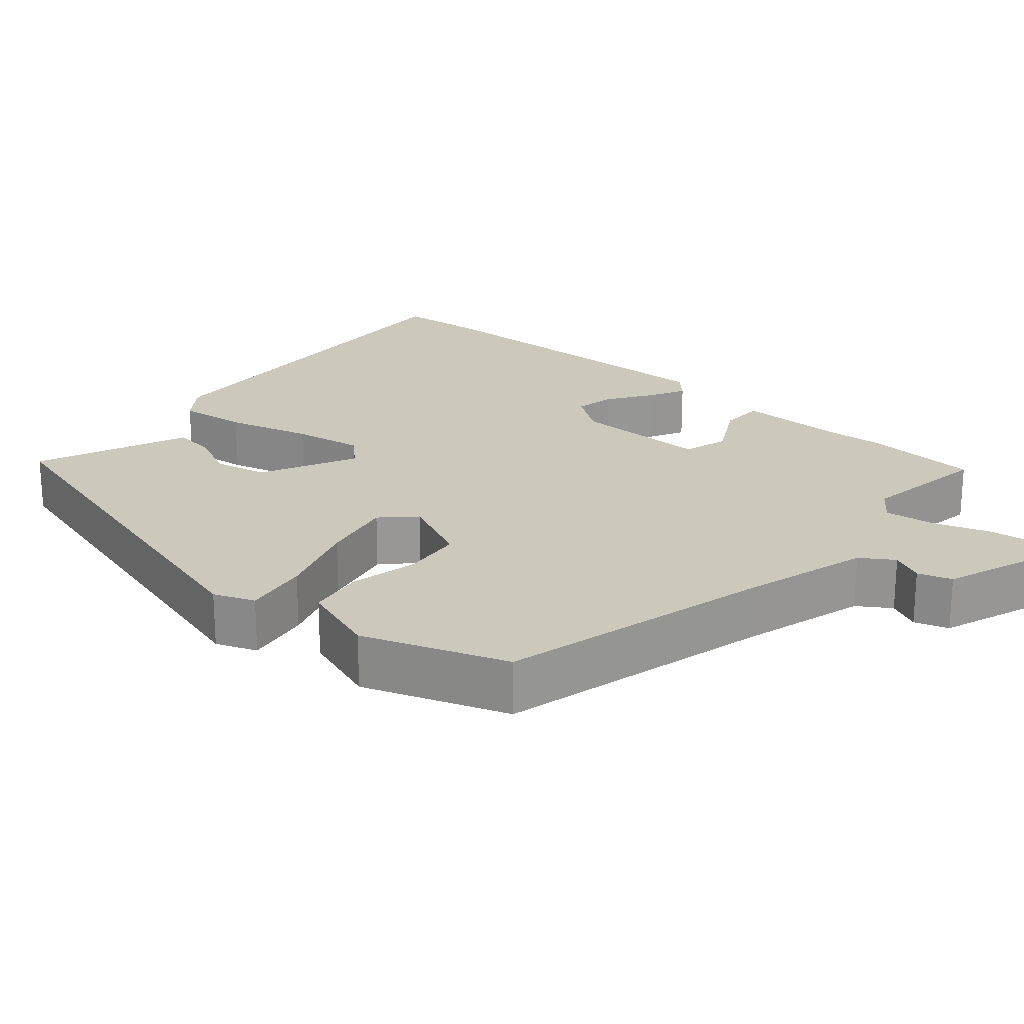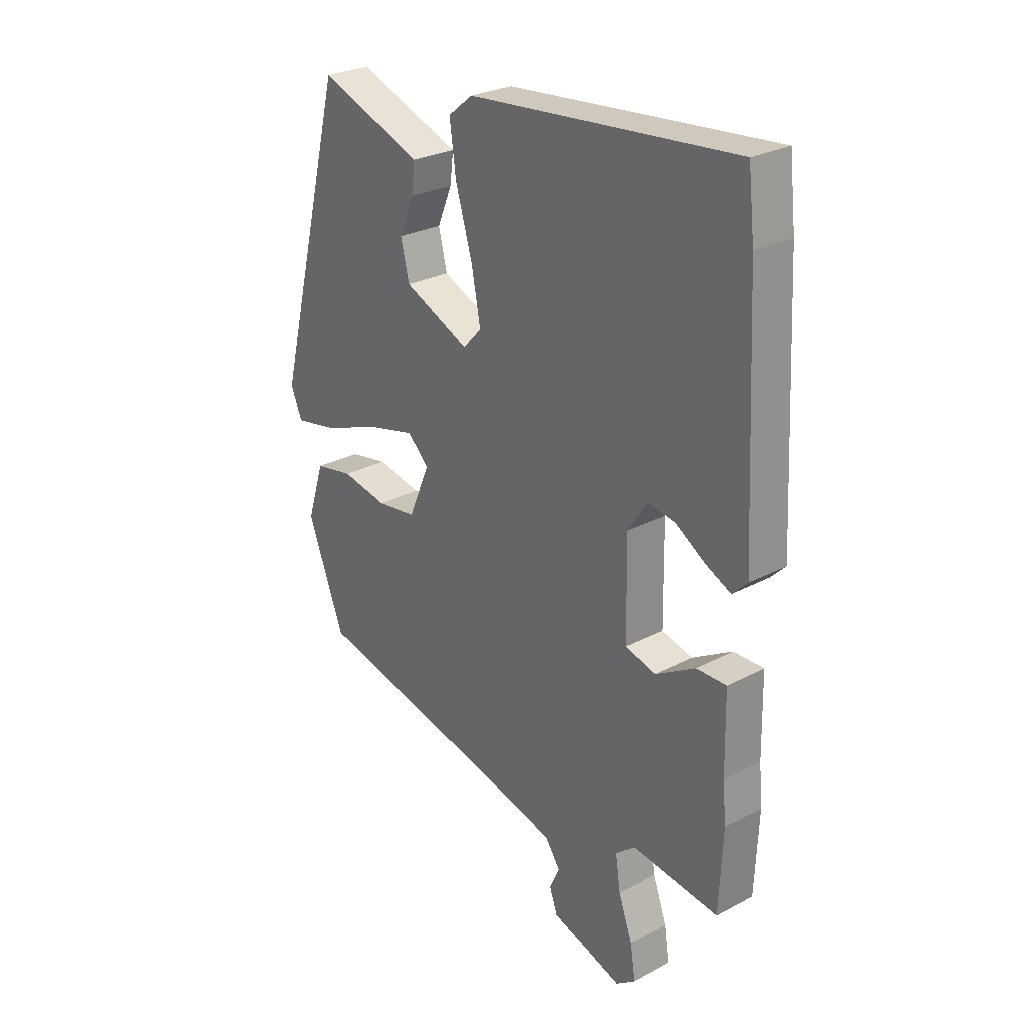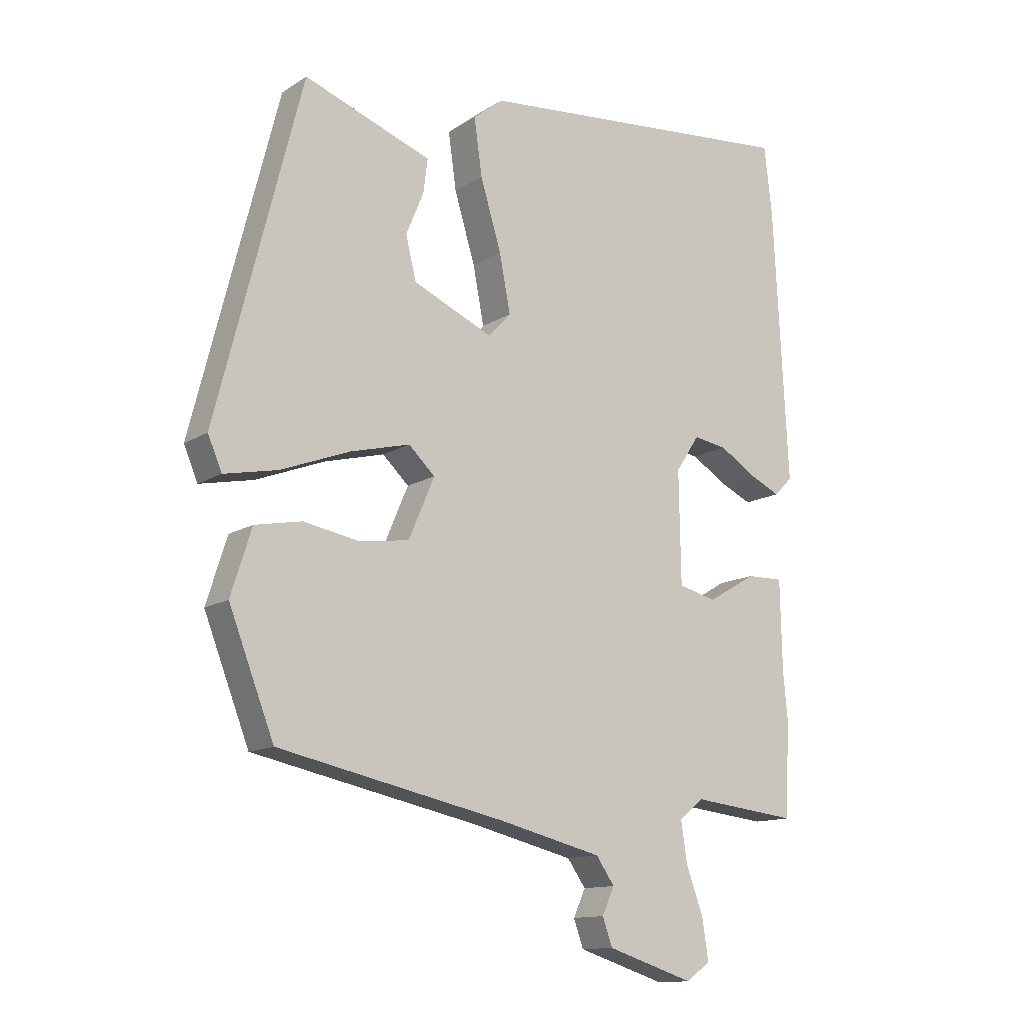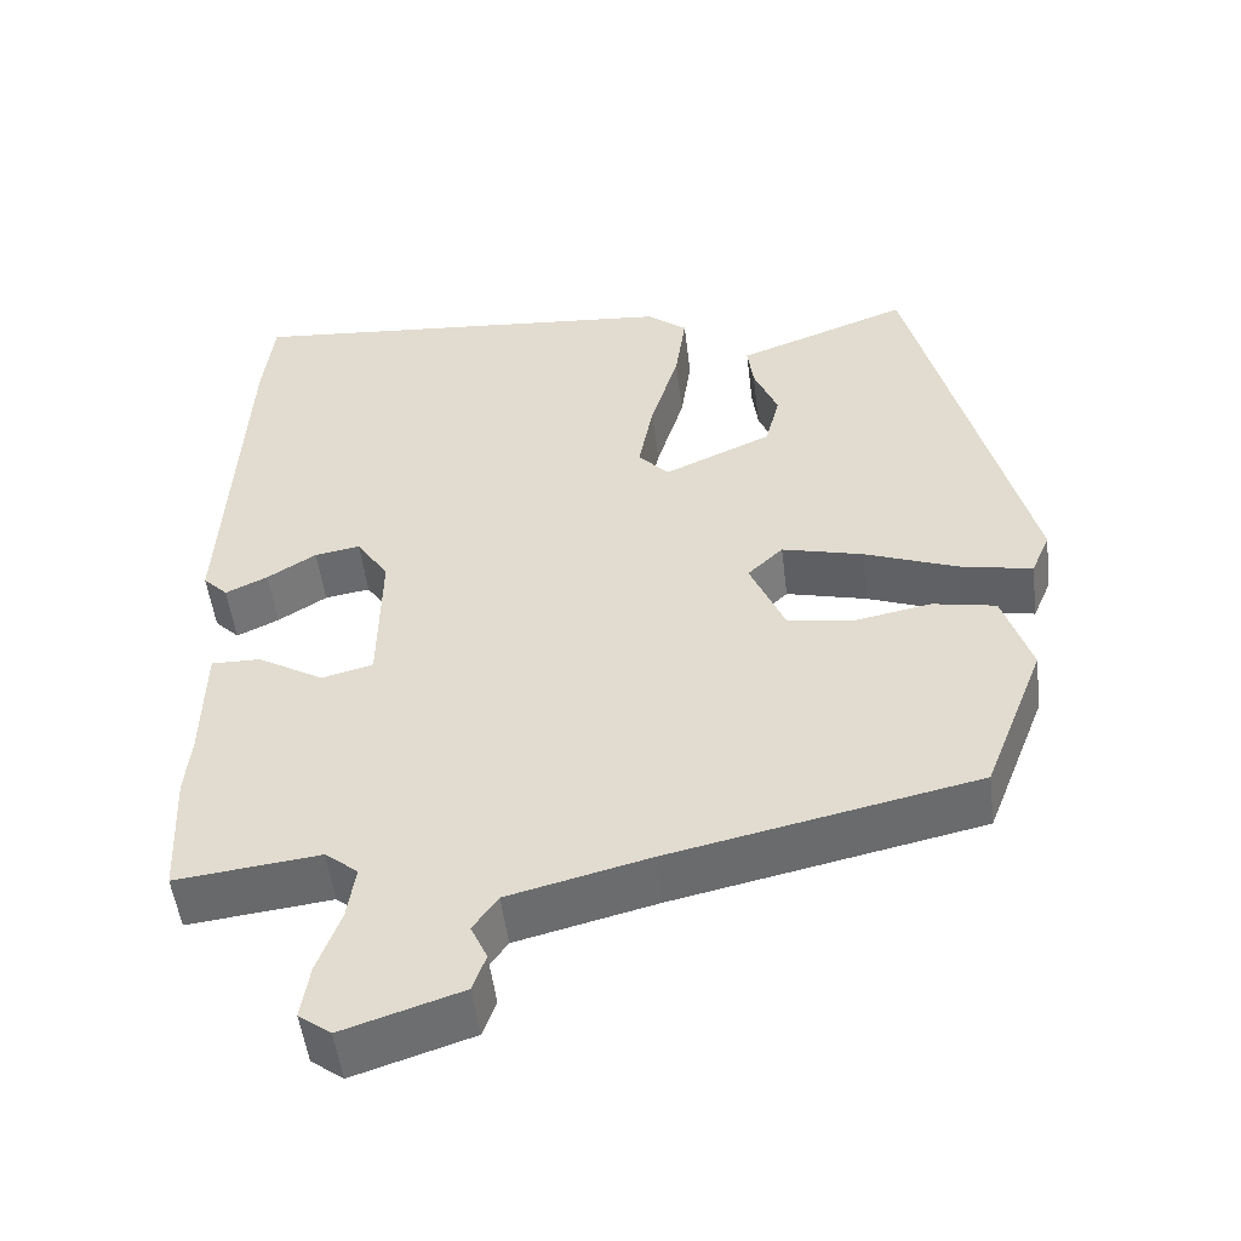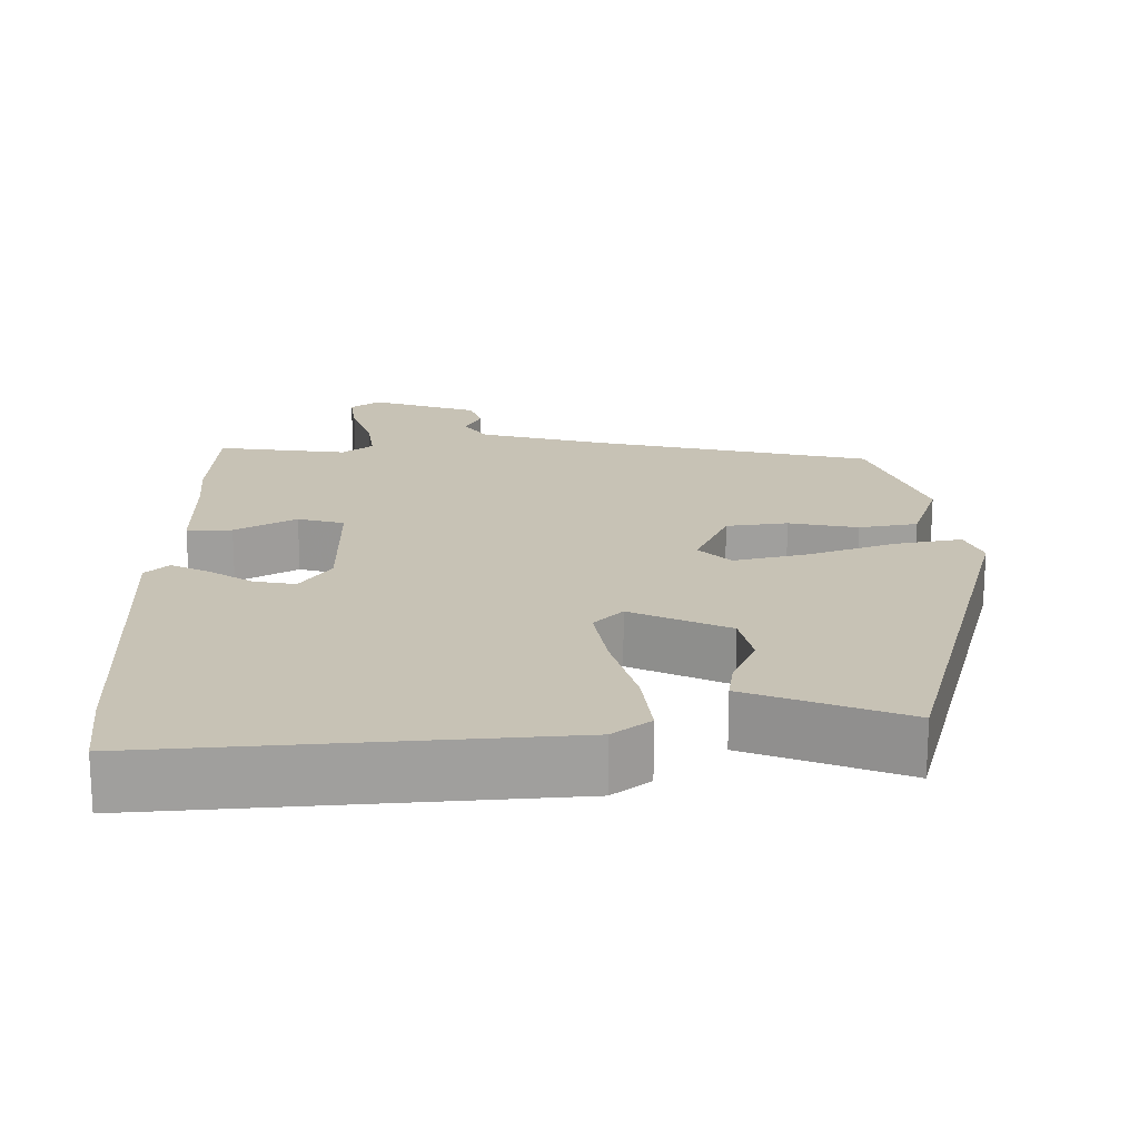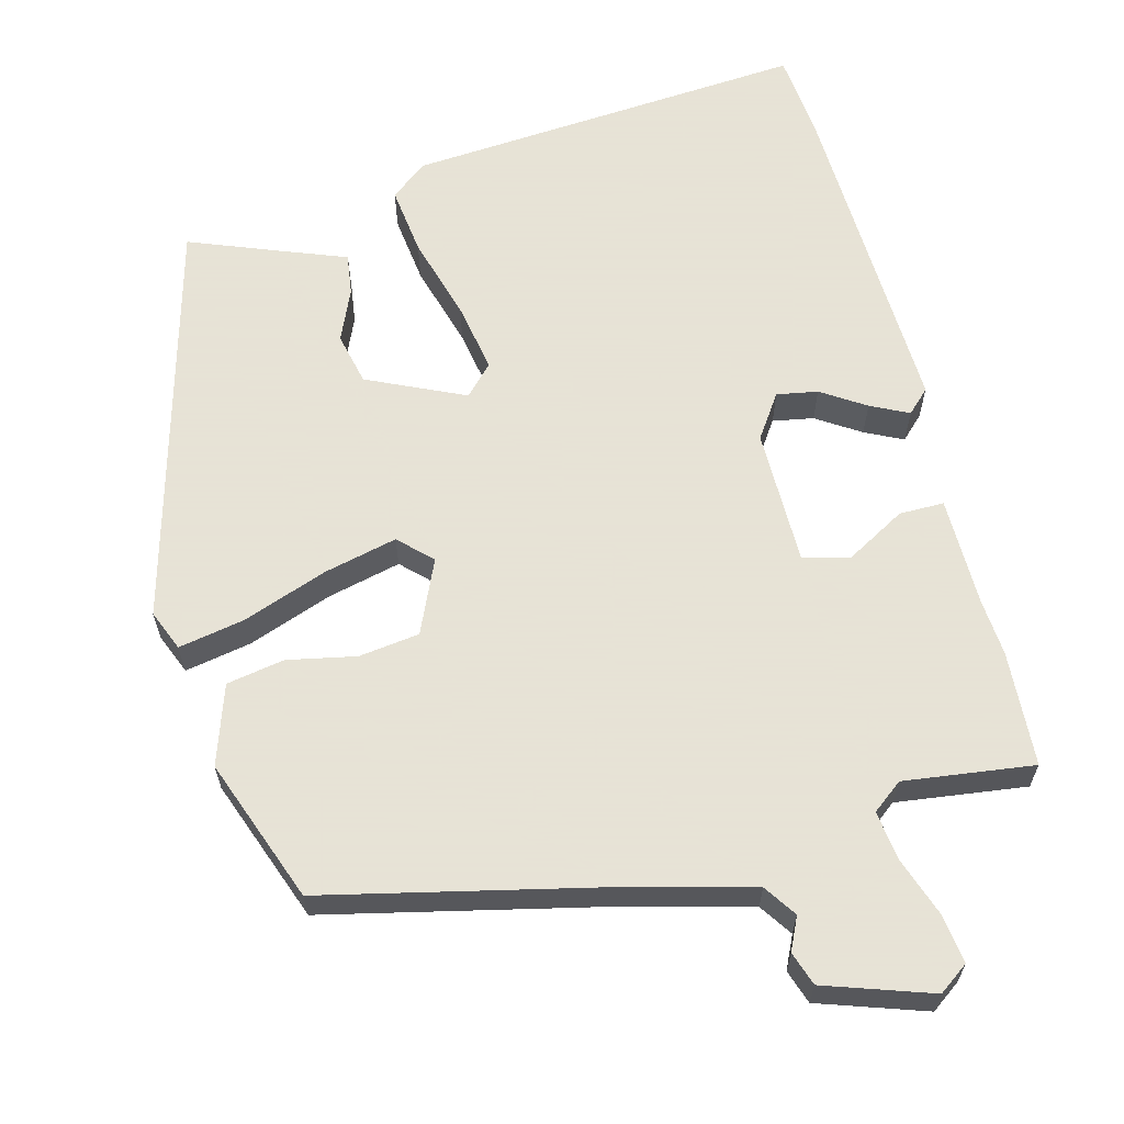
<metadata>
{"format":"obj","ext":"obj","renderer":"f3d","projection":"perspective","resolution":1024,"background":"white","views":[{"elev":22.1,"azim":132.6,"up":"+Y"},{"elev":27.2,"azim":-129.2,"up":"+Z"},{"elev":-12.9,"azim":144.7,"up":"+Z"},{"elev":-51.4,"azim":7.0,"up":"+Z"},{"elev":19.0,"azim":0.4,"up":"+Y"},{"elev":62.8,"azim":166.3,"up":"+Y"}]}
</metadata>
<code>
v 0.416 0.07 -0.47
v 0.045 0.07 -0.549
v -0.125 0.07 -0.591
v -0.155 0.07 -0.634
v -0.135 0.07 -0.678
v -0.151 0.07 -0.723
v -0.294 0.07 -0.769
v -0.333 0.07 -0.74
v -0.323 0.07 -0.674
v -0.295 0.07 -0.597
v -0.285 0.07 -0.53
v -0.325 0.07 -0.498
v -0.499 0.07 -0.518
v -0.506 0.07 -0.363
v -0.499 0.07 -0.287
v -0.496 0.07 -0.139
v -0.436 0.07 -0.14
v -0.356 0.07 -0.187
v -0.294 0.07 -0.171
v -0.291 0.07 0.012
v -0.33 0.07 0.071
v -0.385 0.07 0.062
v -0.444 0.07 0.025
v -0.495 0.07 0.001
v -0.525 0.07 0.031
v -0.502 0.07 0.48
v -0.489 0.07 0.594
v 0.047 0.07 0.545
v 0.096 0.07 0.506
v 0.083 0.07 0.413
v 0.049 0.07 0.3
v 0.031 0.07 0.206
v 0.068 0.07 0.166
v 0.199 0.07 0.224
v 0.216 0.07 0.294
v 0.187 0.07 0.364
v 0.18 0.07 0.42
v 0.265 0.07 0.451
v 0.389 0.07 0.497
v 0.529 0.07 -0.054
v 0.506 0.07 -0.108
v 0.418 0.07 -0.09
v 0.305 0.07 -0.047
v 0.207 0.07 -0.022
v 0.164 0.07 -0.063
v 0.206 0.07 -0.162
v 0.287 0.07 -0.174
v 0.379 0.07 -0.157
v 0.456 0.07 -0.172
v 0.49 0.07 -0.279
v 0.416 0 -0.47
v 0.045 0 -0.549
v -0.125 0 -0.591
v -0.155 0 -0.634
v -0.135 0 -0.678
v -0.151 0 -0.723
v -0.294 0 -0.769
v -0.333 0 -0.74
v -0.323 0 -0.674
v -0.295 0 -0.597
v -0.285 0 -0.53
v -0.325 0 -0.498
v -0.499 0 -0.518
v -0.506 0 -0.363
v -0.499 0 -0.287
v -0.496 0 -0.139
v -0.436 0 -0.14
v -0.356 0 -0.187
v -0.294 0 -0.171
v -0.291 0 0.012
v -0.33 0 0.071
v -0.385 0 0.062
v -0.444 0 0.025
v -0.495 0 0.001
v -0.525 0 0.031
v -0.502 0 0.48
v -0.489 0 0.594
v 0.047 0 0.545
v 0.096 0 0.506
v 0.083 0 0.413
v 0.049 0 0.3
v 0.031 0 0.206
v 0.068 0 0.166
v 0.199 0 0.224
v 0.216 0 0.294
v 0.187 0 0.364
v 0.18 0 0.42
v 0.265 0 0.451
v 0.389 0 0.497
v 0.529 0 -0.054
v 0.506 0 -0.108
v 0.418 0 -0.09
v 0.305 0 -0.047
v 0.207 0 -0.022
v 0.164 0 -0.063
v 0.206 0 -0.162
v 0.287 0 -0.174
v 0.379 0 -0.157
v 0.456 0 -0.172
v 0.49 0 -0.279
f 50 1 2
f 49 50 2
f 48 49 2
f 47 48 2
f 46 47 2 3
f 45 46 3
f 41 42 43
f 40 41 43
f 39 40 43
f 38 39 43
f 38 43 44
f 35 36 37 38
f 38 44 45
f 35 38 45
f 34 35 45
f 29 30 31
f 28 29 31
f 27 28 31
f 26 27 31
f 25 26 31
f 25 31 32
f 22 23 24 25
f 22 25 32 33
f 15 16 17 18
f 15 18 19
f 14 15 19
f 13 14 19
f 12 13 19
f 11 12 19
f 8 9 10
f 7 8 10
f 6 7 10
f 5 6 10
f 4 5 10
f 4 10 11
f 3 4 11
f 45 3 11
f 34 45 11
f 33 34 11
f 33 11 19 20
f 33 20 21
f 21 22 33
f 52 51 100
f 52 100 99
f 52 99 98
f 52 98 97
f 53 52 97 96
f 53 96 95
f 93 92 91
f 93 91 90
f 93 90 89
f 93 89 88
f 94 93 88
f 88 87 86 85
f 95 94 88
f 95 88 85
f 95 85 84
f 81 80 79
f 81 79 78
f 81 78 77
f 81 77 76
f 81 76 75
f 82 81 75
f 75 74 73 72
f 83 82 75 72
f 68 67 66 65
f 69 68 65
f 69 65 64
f 69 64 63
f 69 63 62
f 69 62 61
f 60 59 58
f 60 58 57
f 60 57 56
f 60 56 55
f 60 55 54
f 61 60 54
f 61 54 53
f 61 53 95
f 61 95 84
f 61 84 83
f 70 69 61 83
f 71 70 83
f 83 72 71
f 1 51 52 2
f 2 52 53 3
f 3 53 54 4
f 4 54 55 5
f 5 55 56 6
f 6 56 57 7
f 7 57 58 8
f 8 58 59 9
f 9 59 60 10
f 10 60 61 11
f 11 61 62 12
f 12 62 63 13
f 13 63 64 14
f 14 64 65 15
f 15 65 66 16
f 16 66 67 17
f 17 67 68 18
f 18 68 69 19
f 19 69 70 20
f 20 70 71 21
f 21 71 72 22
f 22 72 73 23
f 23 73 74 24
f 24 74 75 25
f 25 75 76 26
f 26 76 77 27
f 27 77 78 28
f 28 78 79 29
f 29 79 80 30
f 30 80 81 31
f 31 81 82 32
f 32 82 83 33
f 33 83 84 34
f 34 84 85 35
f 35 85 86 36
f 36 86 87 37
f 37 87 88 38
f 38 88 89 39
f 39 89 90 40
f 40 90 91 41
f 41 91 92 42
f 42 92 93 43
f 43 93 94 44
f 44 94 95 45
f 45 95 96 46
f 46 96 97 47
f 47 97 98 48
f 48 98 99 49
f 49 99 100 50
f 50 100 51 1

</code>
